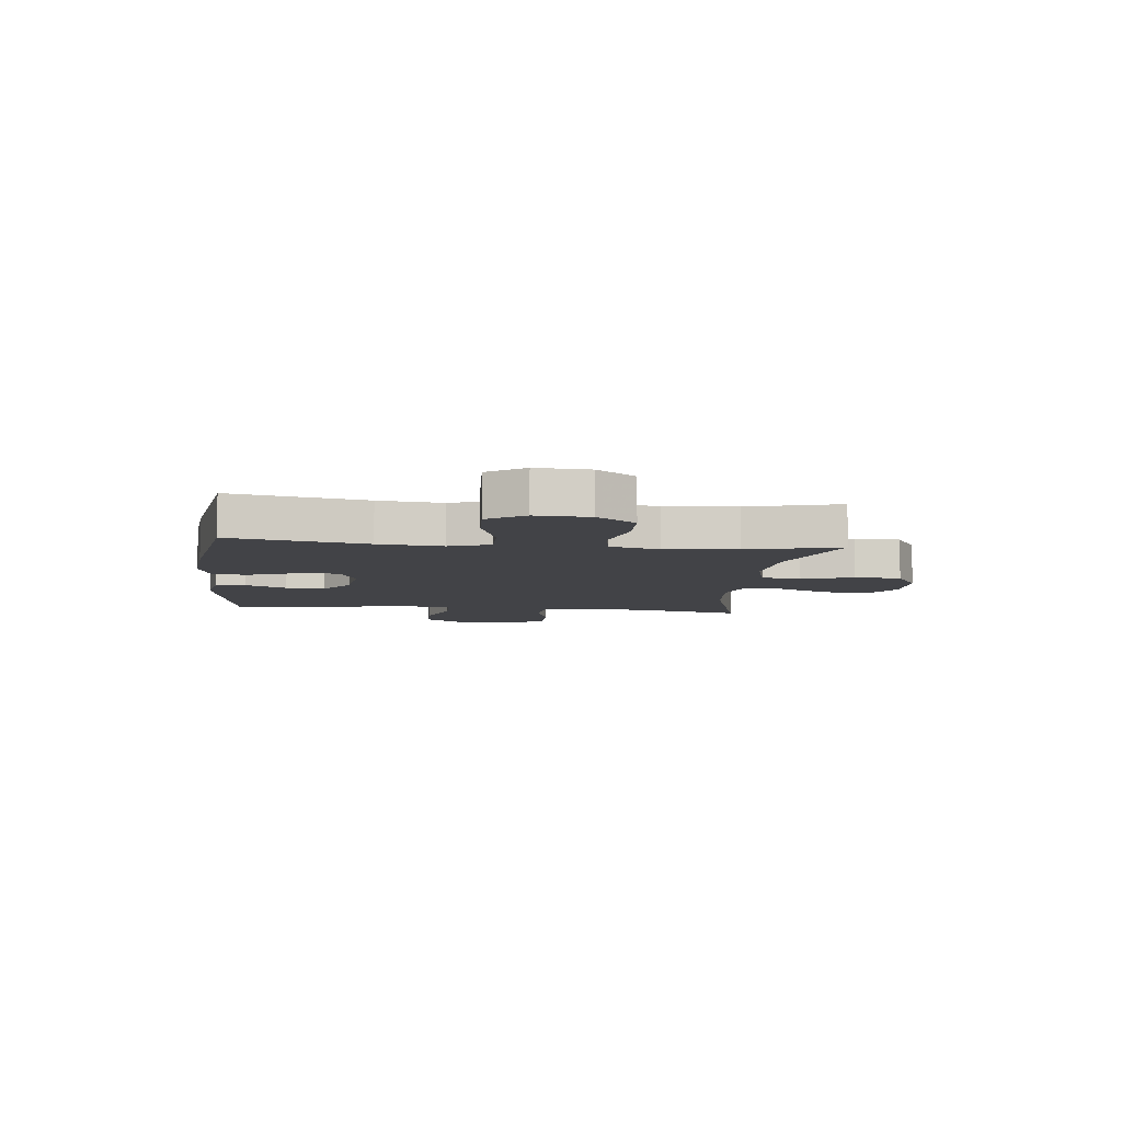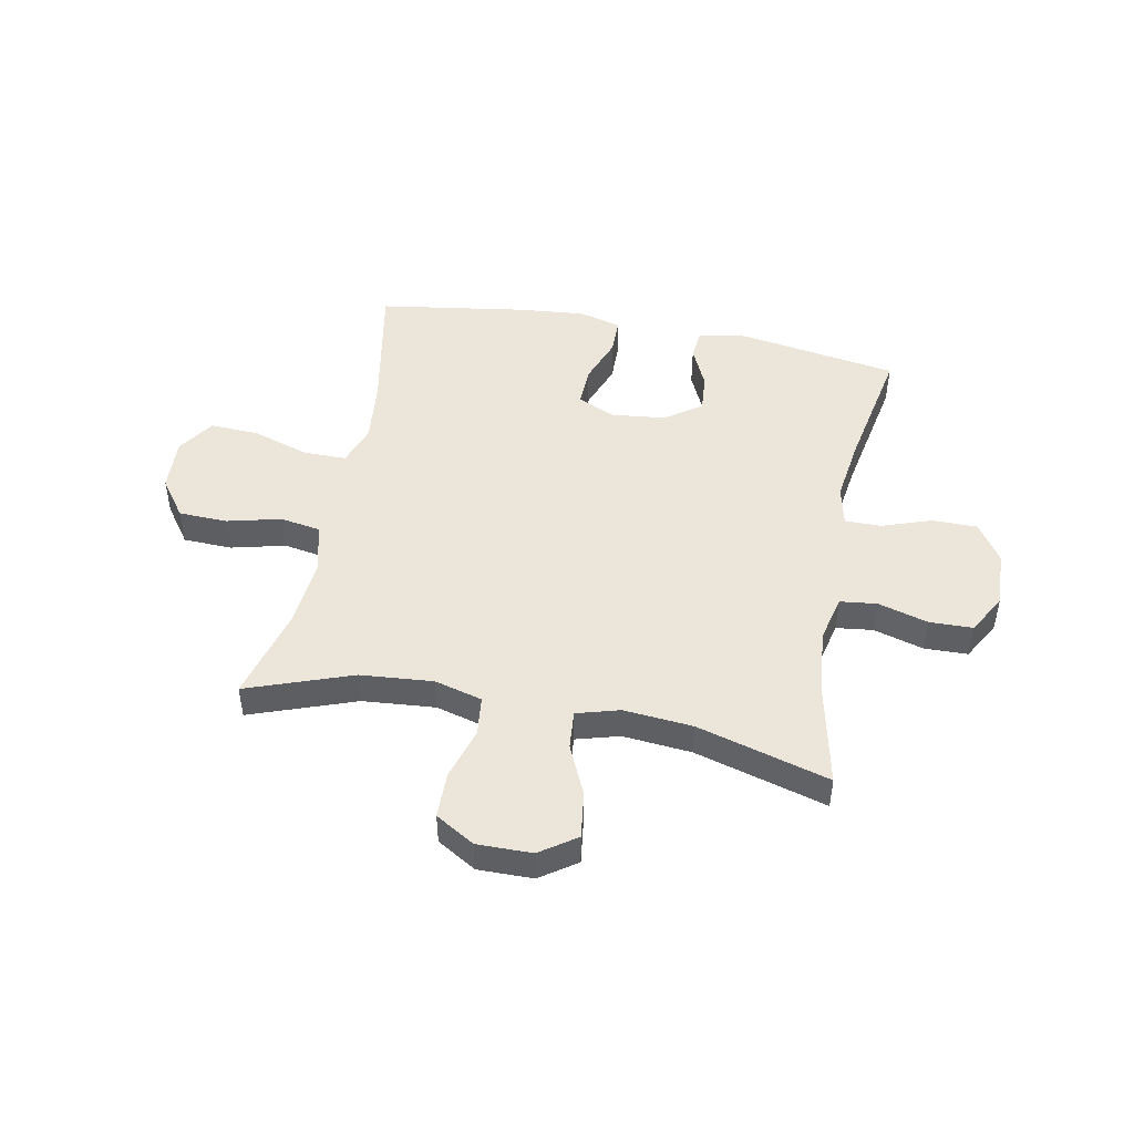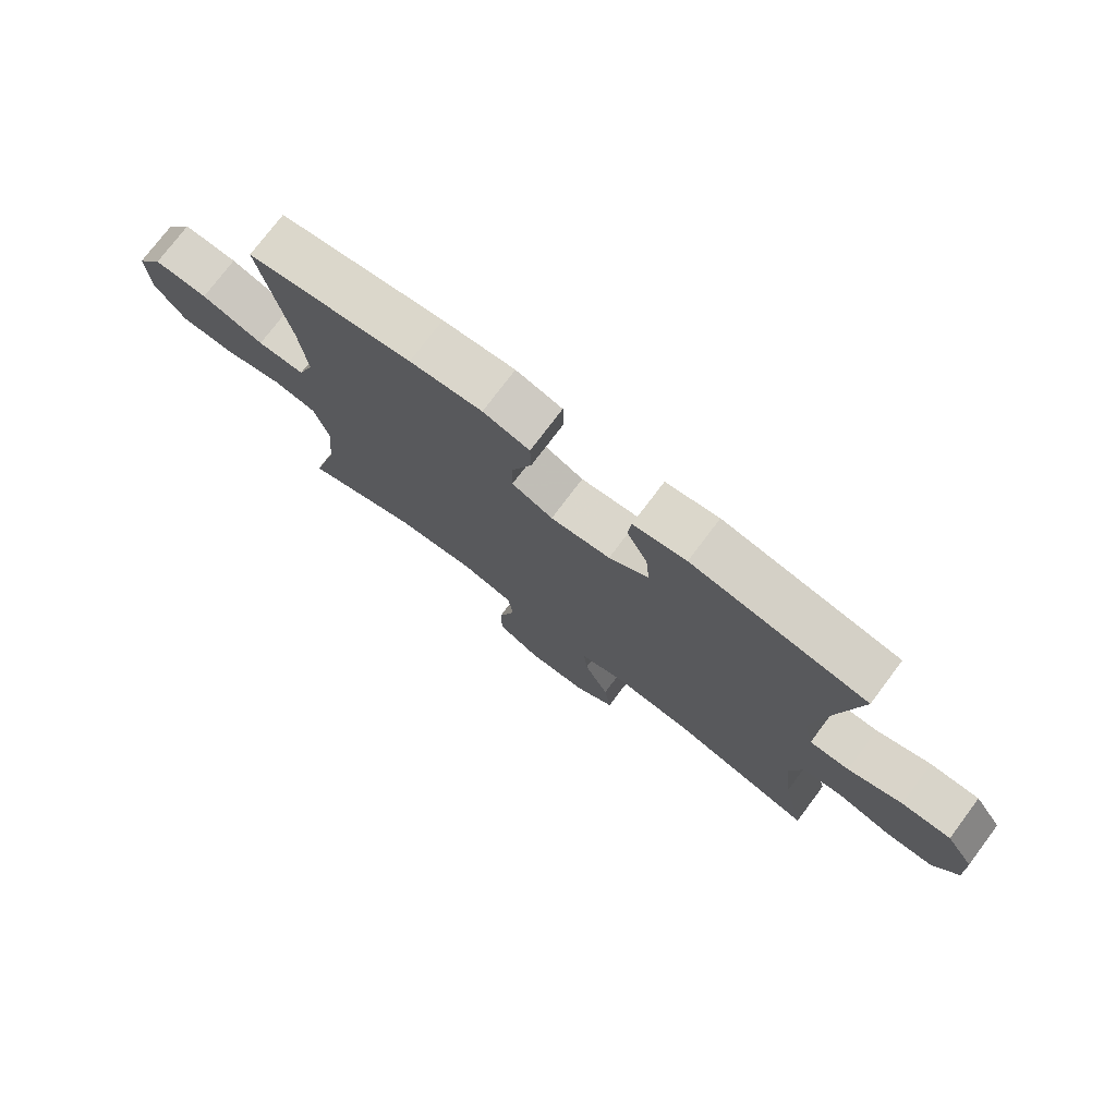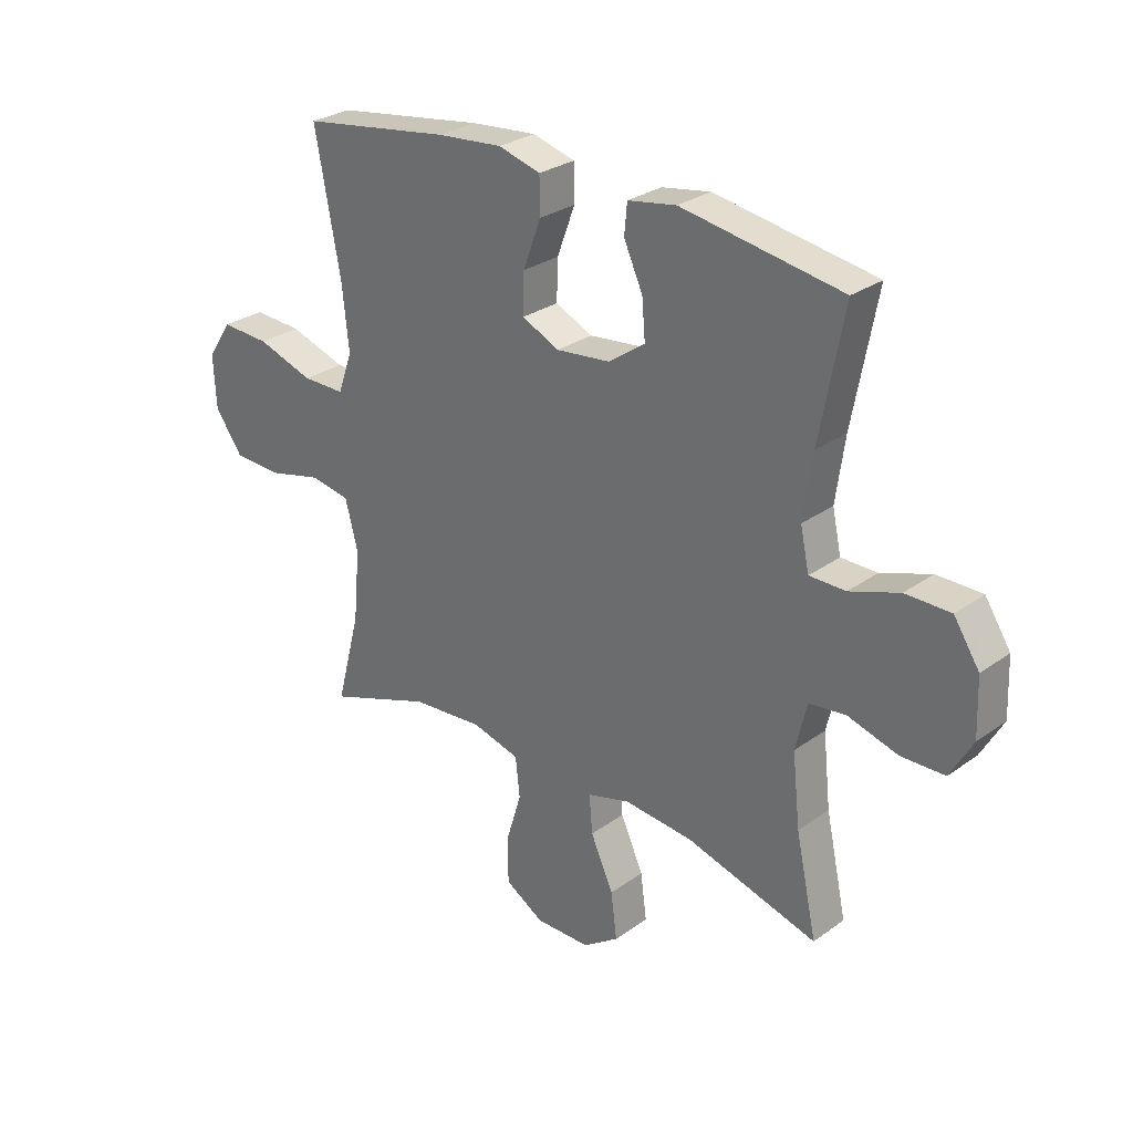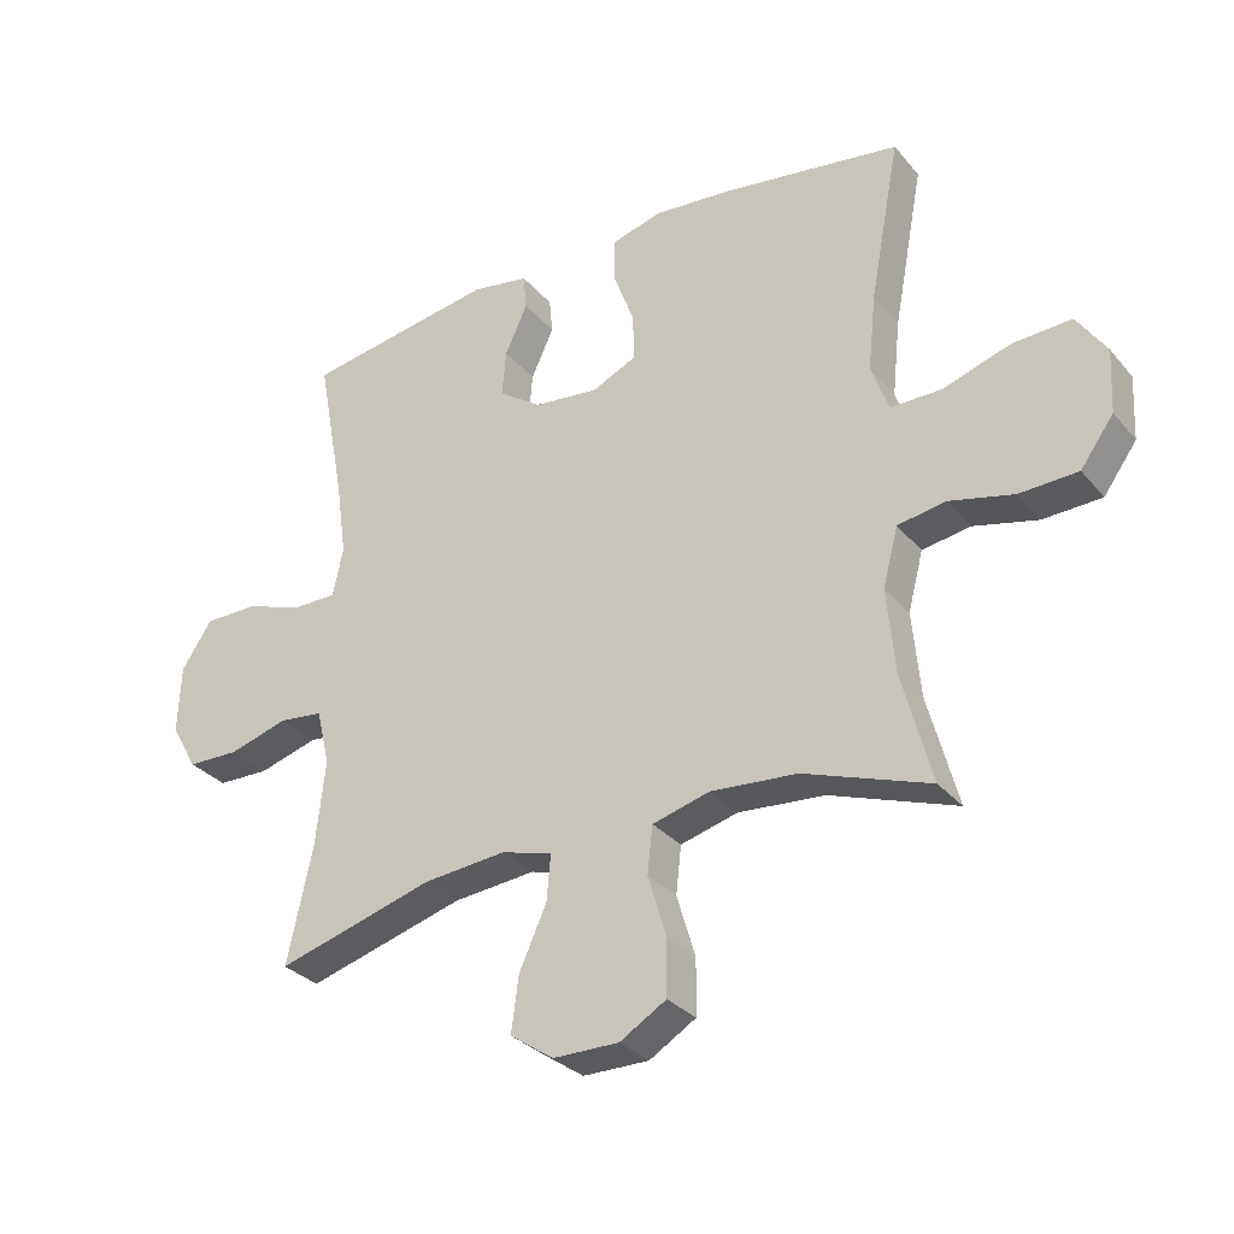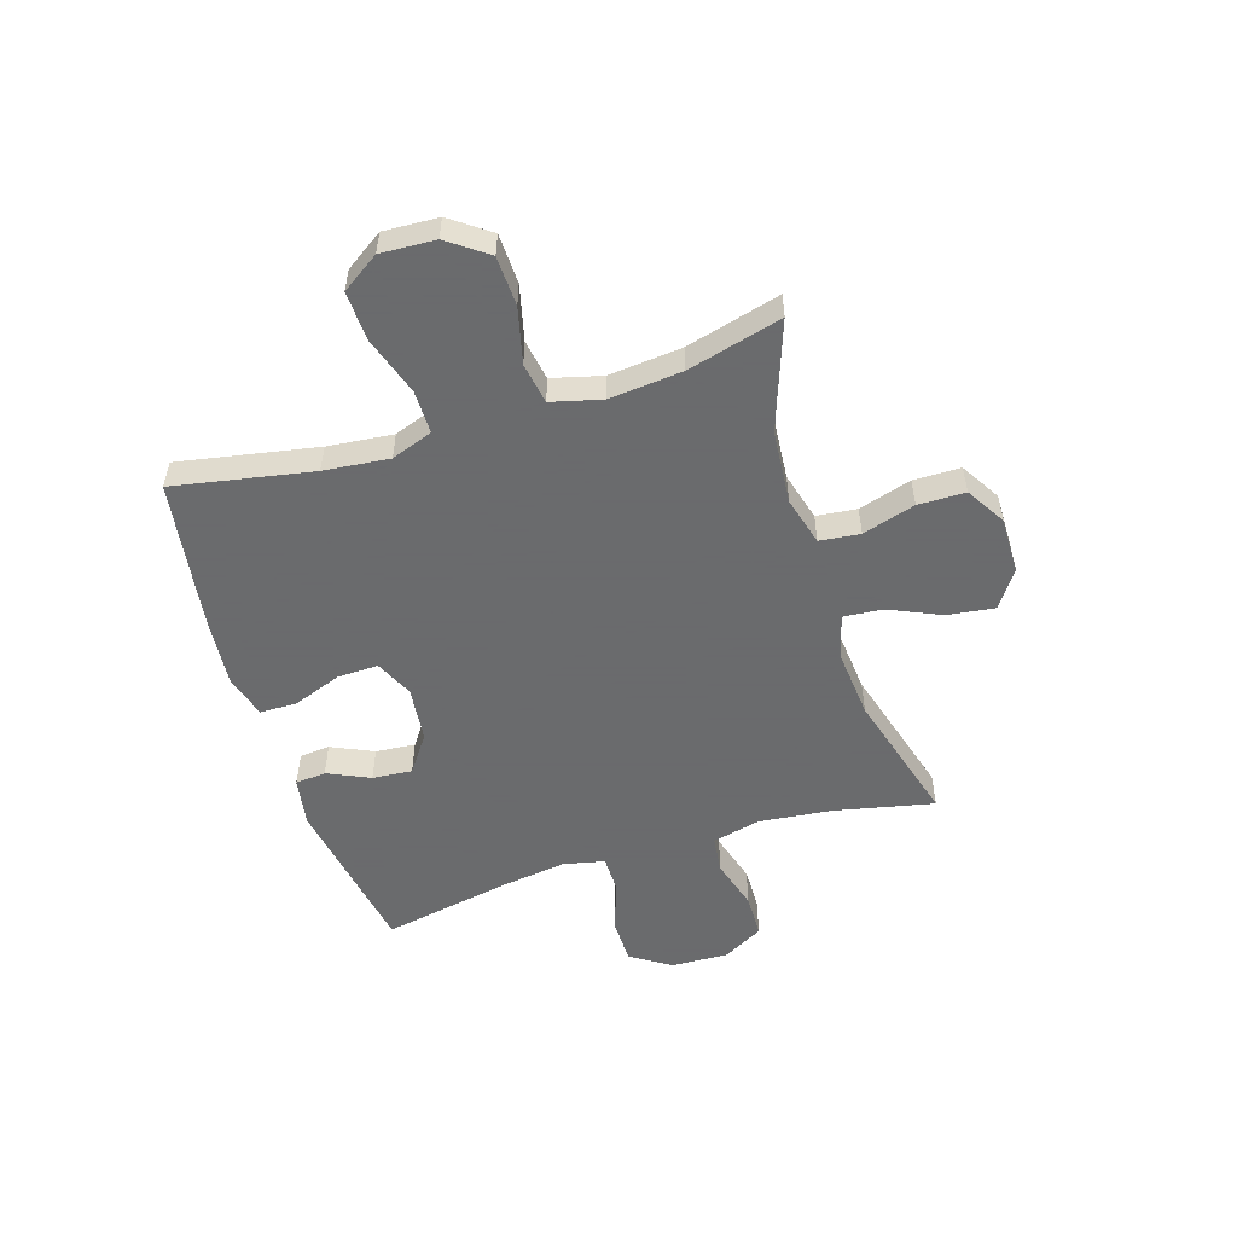
<metadata>
{"format":"obj","ext":"obj","renderer":"f3d","projection":"perspective","resolution":1024,"background":"white","views":[{"elev":-7.5,"azim":83.7,"up":"+Y"},{"elev":47.4,"azim":-169.0,"up":"+Y"},{"elev":75.7,"azim":-143.0,"up":"+Z"},{"elev":28.3,"azim":-137.1,"up":"+Z"},{"elev":-31.1,"azim":32.6,"up":"+Z"},{"elev":-53.2,"azim":107.5,"up":"+Y"}]}
</metadata>
<code>
v 0.5 0.07 -0.5
v 0.311 0.07 -0.432
v 0.181 0.07 -0.421
v 0.095 0.07 -0.444
v 0.087 0.07 -0.515
v 0.115 0.07 -0.608
v 0.114 0.07 -0.691
v 0.044 0.07 -0.733
v -0.055 0.07 -0.732
v -0.12 0.07 -0.687
v -0.109 0.07 -0.604
v -0.068 0.07 -0.513
v -0.062 0.07 -0.444
v -0.139 0.07 -0.422
v -0.263 0.07 -0.433
v -0.5 0.07 -0.5
v -0.462 0.07 -0.325
v -0.448 0.07 -0.197
v -0.468 0.07 -0.112
v -0.534 0.07 -0.104
v -0.624 0.07 -0.13
v -0.702 0.07 -0.128
v -0.742 0.07 -0.057
v -0.738 0.07 0.045
v -0.692 0.07 0.115
v -0.611 0.07 0.115
v -0.522 0.07 0.084
v -0.457 0.07 0.084
v -0.441 0.07 0.157
v -0.457 0.07 0.271
v -0.5 0.07 0.5
v -0.212 0.07 0.547
v -0.125 0.07 0.532
v -0.12 0.07 0.478
v -0.154 0.07 0.404
v -0.16 0.07 0.334
v -0.095 0.07 0.288
v 0.003 0.07 0.277
v 0.07 0.07 0.308
v 0.068 0.07 0.38
v 0.036 0.07 0.466
v 0.037 0.07 0.531
v 0.113 0.07 0.552
v 0.231 0.07 0.541
v 0.5 0.07 0.5
v 0.454 0.07 0.256
v 0.442 0.07 0.141
v 0.468 0.07 0.068
v 0.545 0.07 0.068
v 0.647 0.07 0.101
v 0.735 0.07 0.105
v 0.779 0.07 0.039
v 0.774 0.07 -0.057
v 0.724 0.07 -0.126
v 0.636 0.07 -0.129
v 0.539 0.07 -0.105
v 0.467 0.07 -0.117
v 0.444 0.07 -0.205
v 0.456 0.07 -0.334
v 0.5 0 -0.5
v 0.311 0 -0.432
v 0.181 0 -0.421
v 0.095 0 -0.444
v 0.087 0 -0.515
v 0.115 0 -0.608
v 0.114 0 -0.691
v 0.044 0 -0.733
v -0.055 0 -0.732
v -0.12 0 -0.687
v -0.109 0 -0.604
v -0.068 0 -0.513
v -0.062 0 -0.444
v -0.139 0 -0.422
v -0.263 0 -0.433
v -0.5 0 -0.5
v -0.462 0 -0.325
v -0.448 0 -0.197
v -0.468 0 -0.112
v -0.534 0 -0.104
v -0.624 0 -0.13
v -0.702 0 -0.128
v -0.742 0 -0.057
v -0.738 0 0.045
v -0.692 0 0.115
v -0.611 0 0.115
v -0.522 0 0.084
v -0.457 0 0.084
v -0.441 0 0.157
v -0.457 0 0.271
v -0.5 0 0.5
v -0.212 0 0.547
v -0.125 0 0.532
v -0.12 0 0.478
v -0.154 0 0.404
v -0.16 0 0.334
v -0.095 0 0.288
v 0.003 0 0.277
v 0.07 0 0.308
v 0.068 0 0.38
v 0.036 0 0.466
v 0.037 0 0.531
v 0.113 0 0.552
v 0.231 0 0.541
v 0.5 0 0.5
v 0.454 0 0.256
v 0.442 0 0.141
v 0.468 0 0.068
v 0.545 0 0.068
v 0.647 0 0.101
v 0.735 0 0.105
v 0.779 0 0.039
v 0.774 0 -0.057
v 0.724 0 -0.126
v 0.636 0 -0.129
v 0.539 0 -0.105
v 0.467 0 -0.117
v 0.444 0 -0.205
v 0.456 0 -0.334
f 53 54 55 56
f 53 56 57
f 52 53 57
f 49 50 51 52
f 48 49 52 57
f 47 48 57 58
f 43 44 45 46
f 43 46 47
f 40 41 42 43
f 39 40 43 47
f 38 39 47 58
f 32 33 34 35
f 30 31 32 35
f 29 30 35 36
f 28 29 36 37
f 24 25 26 27
f 24 27 28
f 23 24 28
f 20 21 22 23
f 19 20 23 28
f 18 19 28 37
f 15 16 17
f 14 15 17 18
f 13 14 18 37
f 9 10 11 12
f 9 12 13
f 8 9 13
f 5 6 7 8
f 4 5 8 13
f 3 4 13 37
f 59 1 2
f 37 38 58 59
f 2 3 37 59
f 115 114 113 112
f 116 115 112
f 116 112 111
f 111 110 109 108
f 116 111 108 107
f 117 116 107 106
f 105 104 103 102
f 106 105 102
f 102 101 100 99
f 106 102 99 98
f 117 106 98 97
f 94 93 92 91
f 94 91 90 89
f 95 94 89 88
f 96 95 88 87
f 86 85 84 83
f 87 86 83
f 87 83 82
f 82 81 80 79
f 87 82 79 78
f 96 87 78 77
f 76 75 74
f 77 76 74 73
f 96 77 73 72
f 71 70 69 68
f 72 71 68
f 72 68 67
f 67 66 65 64
f 72 67 64 63
f 96 72 63 62
f 61 60 118
f 118 117 97 96
f 118 96 62 61
f 1 60 61 2
f 2 61 62 3
f 3 62 63 4
f 4 63 64 5
f 5 64 65 6
f 6 65 66 7
f 7 66 67 8
f 8 67 68 9
f 9 68 69 10
f 10 69 70 11
f 11 70 71 12
f 12 71 72 13
f 13 72 73 14
f 14 73 74 15
f 15 74 75 16
f 16 75 76 17
f 17 76 77 18
f 18 77 78 19
f 19 78 79 20
f 20 79 80 21
f 21 80 81 22
f 22 81 82 23
f 23 82 83 24
f 24 83 84 25
f 25 84 85 26
f 26 85 86 27
f 27 86 87 28
f 28 87 88 29
f 29 88 89 30
f 30 89 90 31
f 31 90 91 32
f 32 91 92 33
f 33 92 93 34
f 34 93 94 35
f 35 94 95 36
f 36 95 96 37
f 37 96 97 38
f 38 97 98 39
f 39 98 99 40
f 40 99 100 41
f 41 100 101 42
f 42 101 102 43
f 43 102 103 44
f 44 103 104 45
f 45 104 105 46
f 46 105 106 47
f 47 106 107 48
f 48 107 108 49
f 49 108 109 50
f 50 109 110 51
f 51 110 111 52
f 52 111 112 53
f 53 112 113 54
f 54 113 114 55
f 55 114 115 56
f 56 115 116 57
f 57 116 117 58
f 58 117 118 59
f 59 118 60 1

</code>
